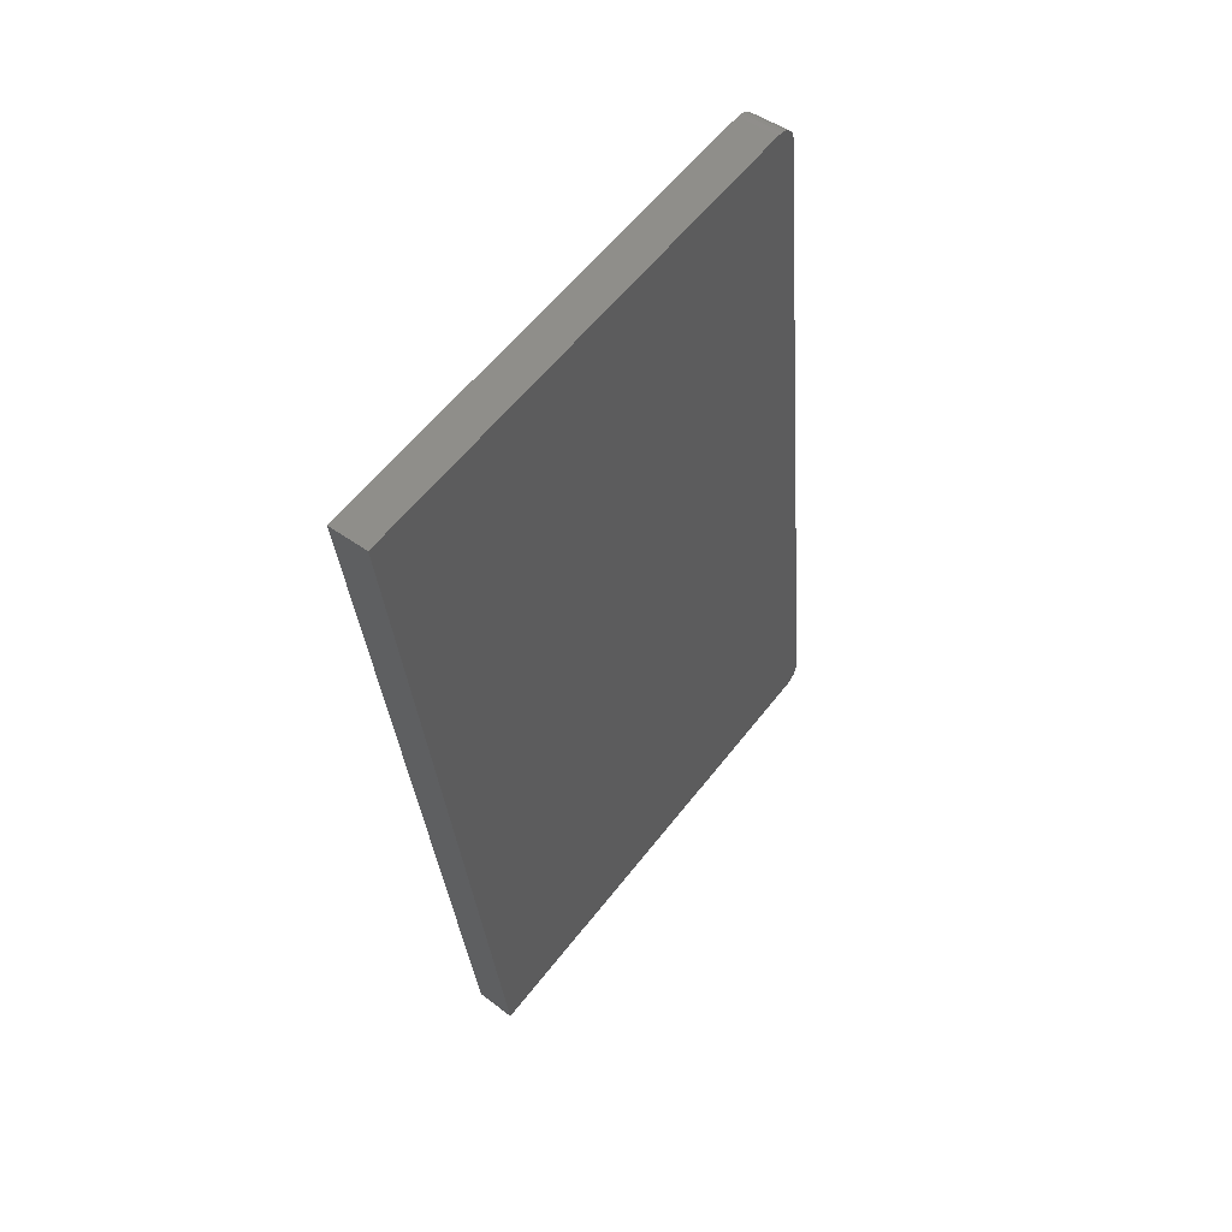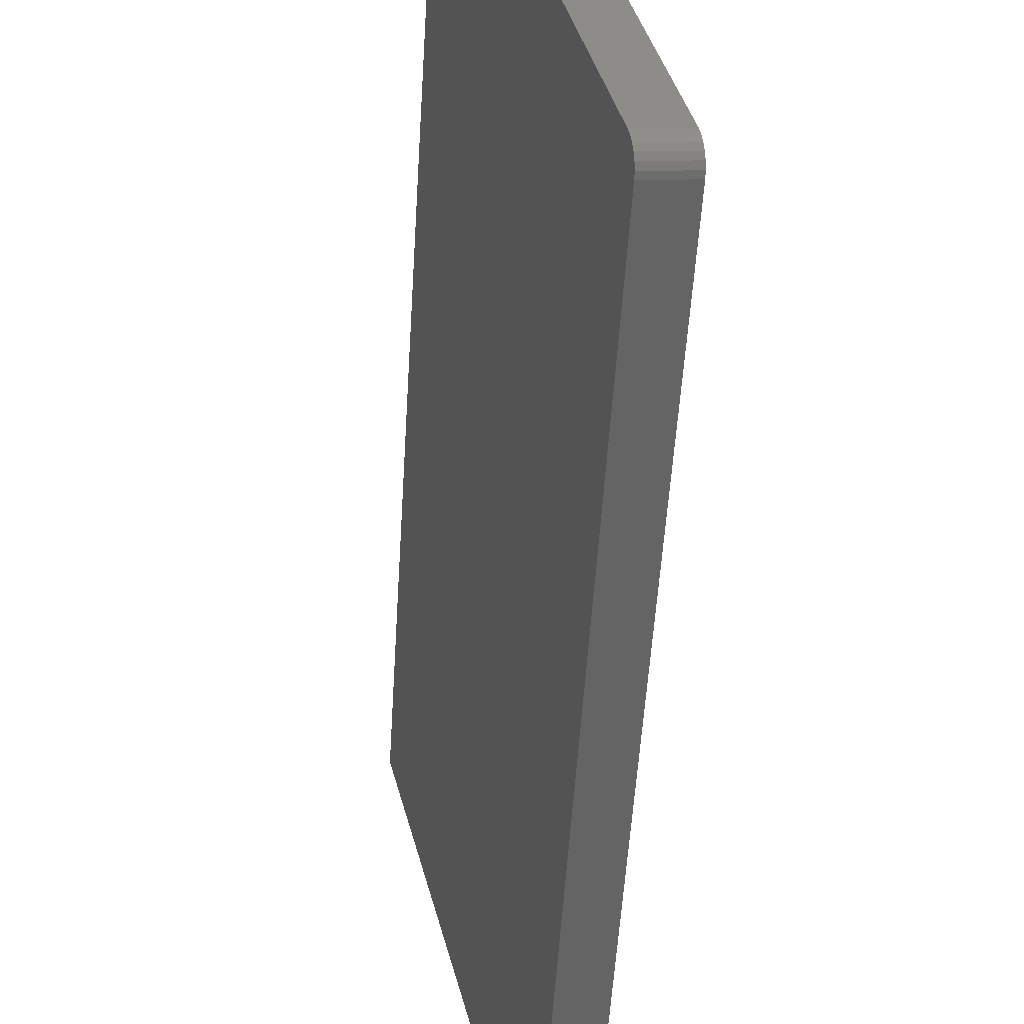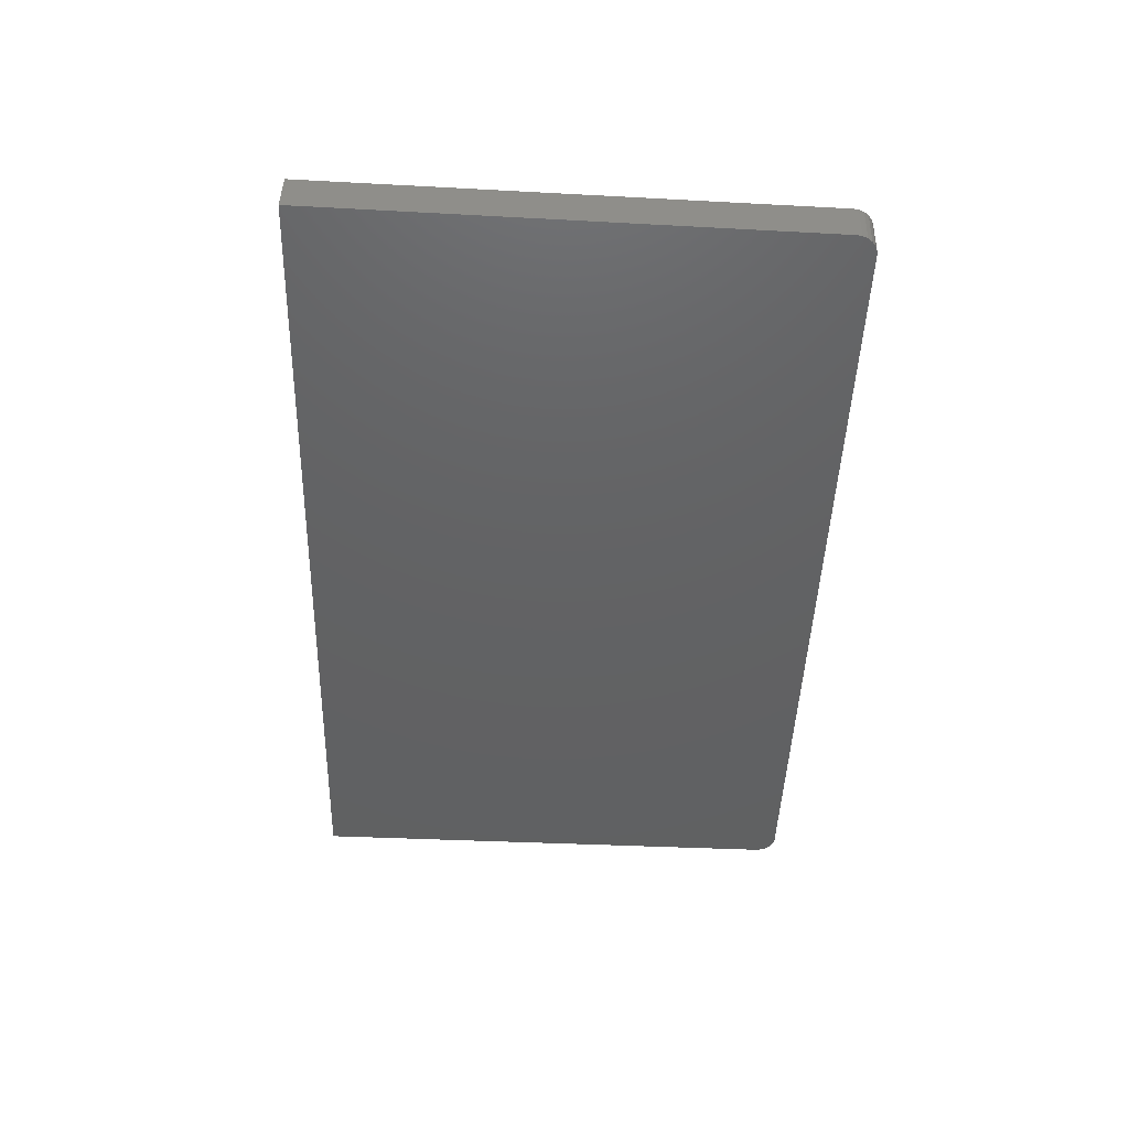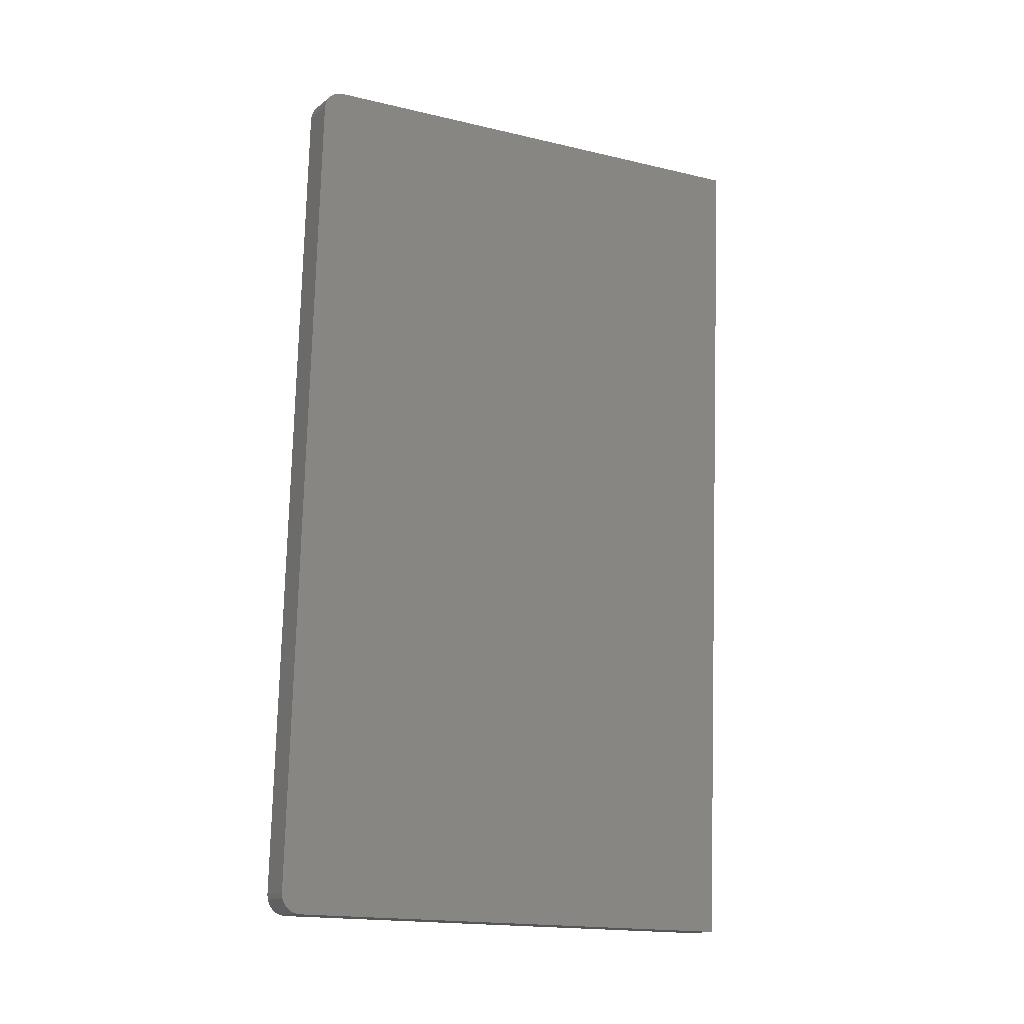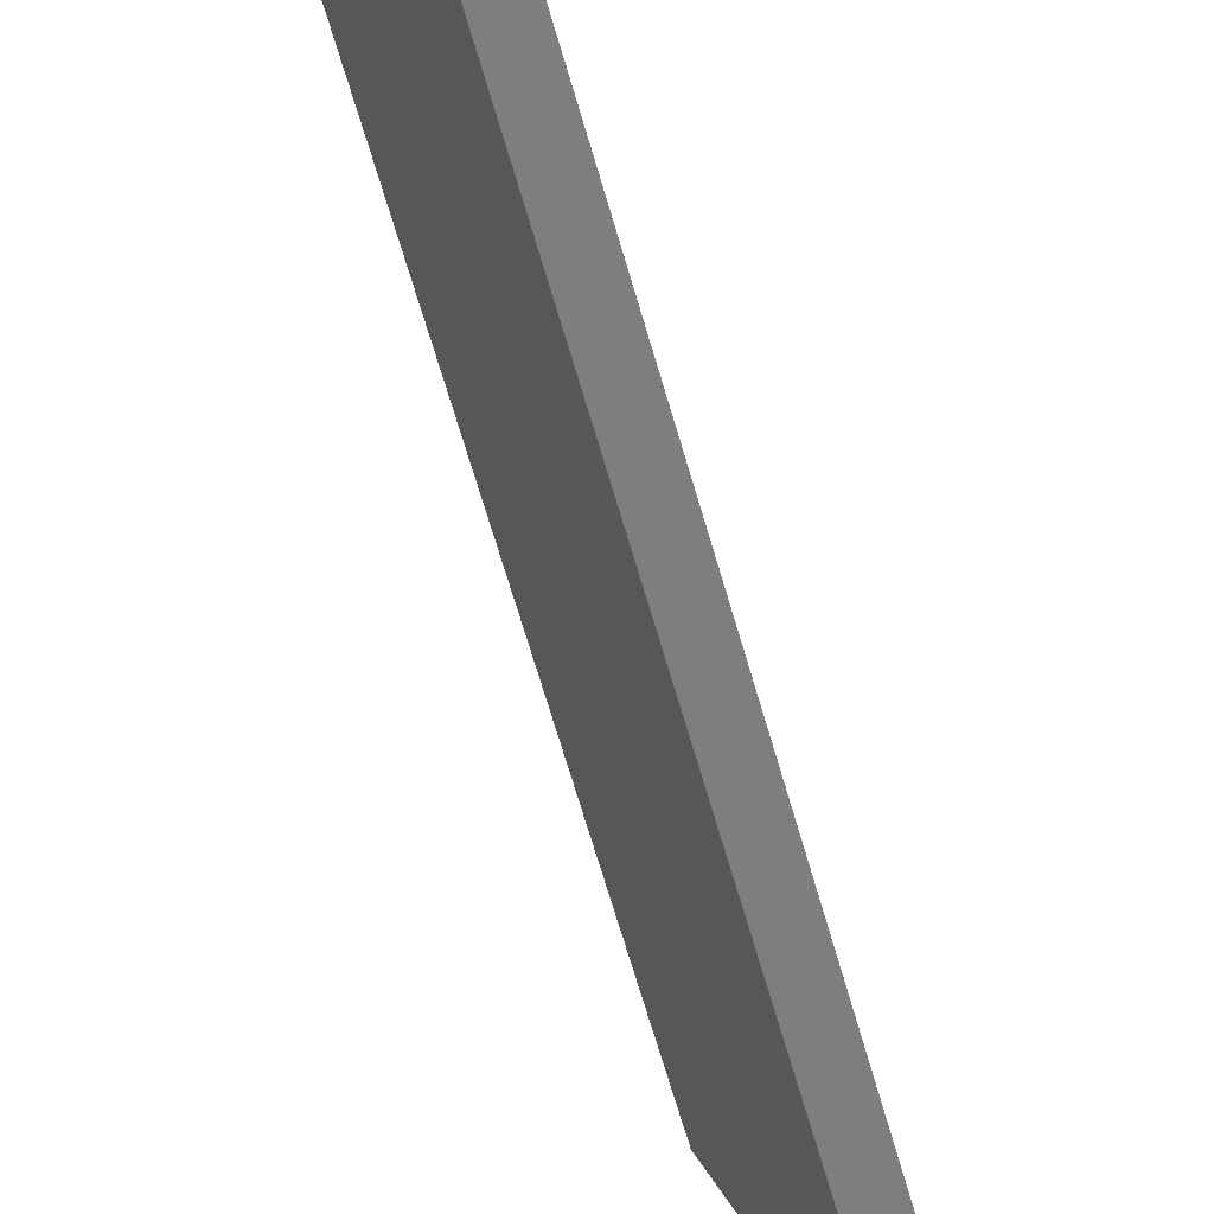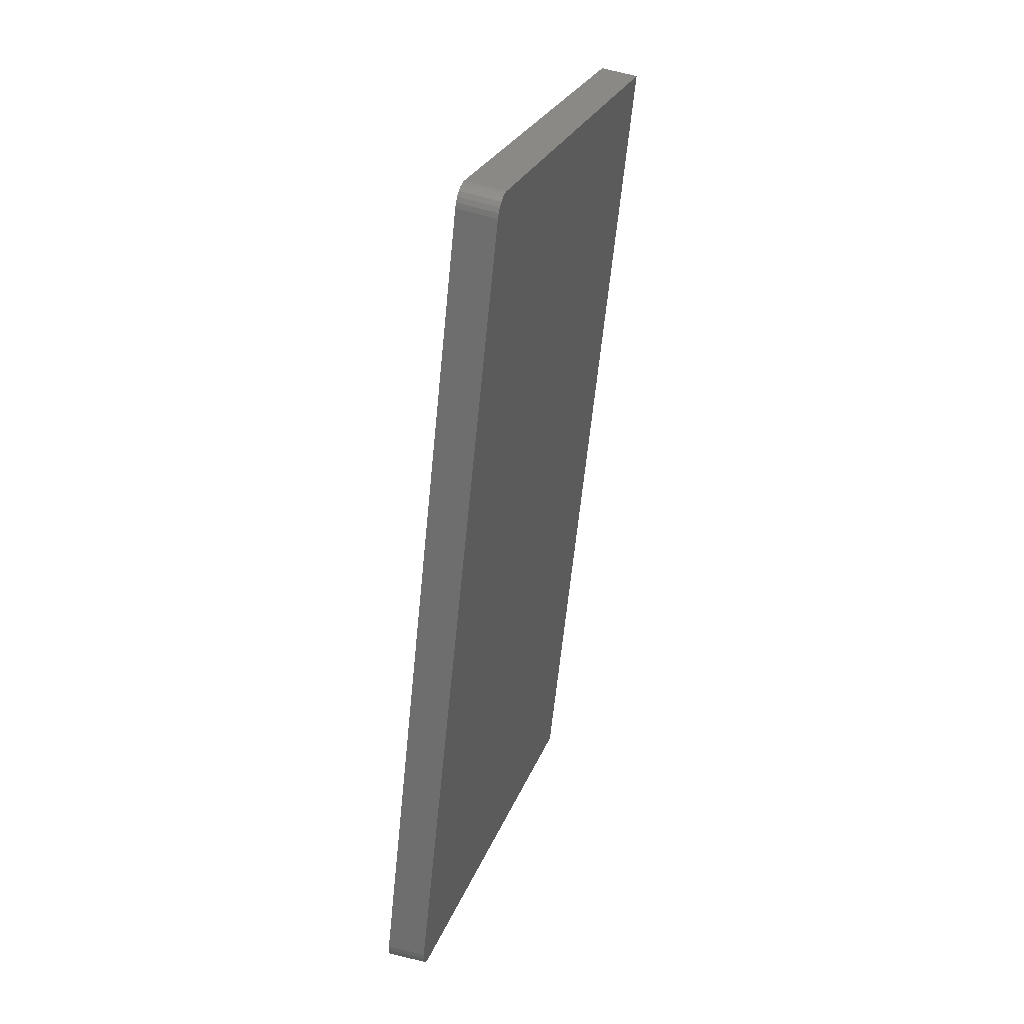
<metadata>
{"format":"stl","ext":"stl","renderer":"f3d","projection":"perspective","resolution":1024,"background":"white","views":[{"elev":63.7,"azim":51.6,"up":"+Y"},{"elev":-53.3,"azim":-176.8,"up":"+Z"},{"elev":52.6,"azim":105.0,"up":"+Y"},{"elev":-18.7,"azim":-104.7,"up":"+Y"},{"elev":-74.4,"azim":-156.5,"up":"+Z"},{"elev":23.2,"azim":-149.7,"up":"+Y"}]}
</metadata>
<code>
# stl→obj: 32 verts, 60 faces
v 8864 1508 5192
v 8867 1526 5214
v 8864 1502 5192
v 8864 1514 5194
v 8864 1519 5198
v 8865 1522 5203
v 8866 1525 5208
v 8991 1548 5744
v 9106 558.6 5744
v 8973 573.6 5192
v 8981 551.3 5214
v 8974 567.7 5192
v 8975 562.3 5194
v 8979 552 5208
v 8978 554.2 5203
v 8976 557.7 5198
v 8821 1495 5202
v 8929 571 5202
v 8821 1501 5203
v 8820 1506 5205
v 8821 1511 5208
v 8821 1515 5213
v 8822 1517 5218
v 8824 1518 5224
v 8948 1540 5755
v 9063 556.1 5755
v 8937 548.8 5224
v 8930 565.2 5203
v 8931 559.8 5205
v 8932 555.1 5208
v 8934 551.6 5213
v 8936 549.4 5218
f 1 2 3
f 1 4 2
f 2 4 5
f 6 2 5
f 6 7 2
f 2 8 3
f 3 8 9
f 10 9 11
f 12 11 13
f 12 10 11
f 14 15 11
f 11 15 16
f 13 11 16
f 10 3 9
f 17 3 18
f 18 3 10
f 17 19 3
f 3 19 1
f 1 19 20
f 4 20 21
f 5 21 22
f 6 22 23
f 7 23 24
f 2 7 24
f 7 6 23
f 6 5 22
f 5 4 21
f 4 1 20
f 24 25 2
f 2 25 8
f 9 8 26
f 26 8 25
f 27 11 26
f 26 11 9
f 10 12 18
f 18 12 28
f 28 12 13
f 29 13 16
f 30 16 15
f 31 15 14
f 32 14 11
f 27 32 11
f 32 31 14
f 31 30 15
f 30 29 16
f 29 28 13
f 28 27 18
f 28 29 27
f 27 29 30
f 31 27 30
f 31 32 27
f 27 26 18
f 18 26 17
f 17 26 25
f 24 17 25
f 24 19 17
f 24 20 19
f 24 21 20
f 24 22 21
f 24 23 22

</code>
